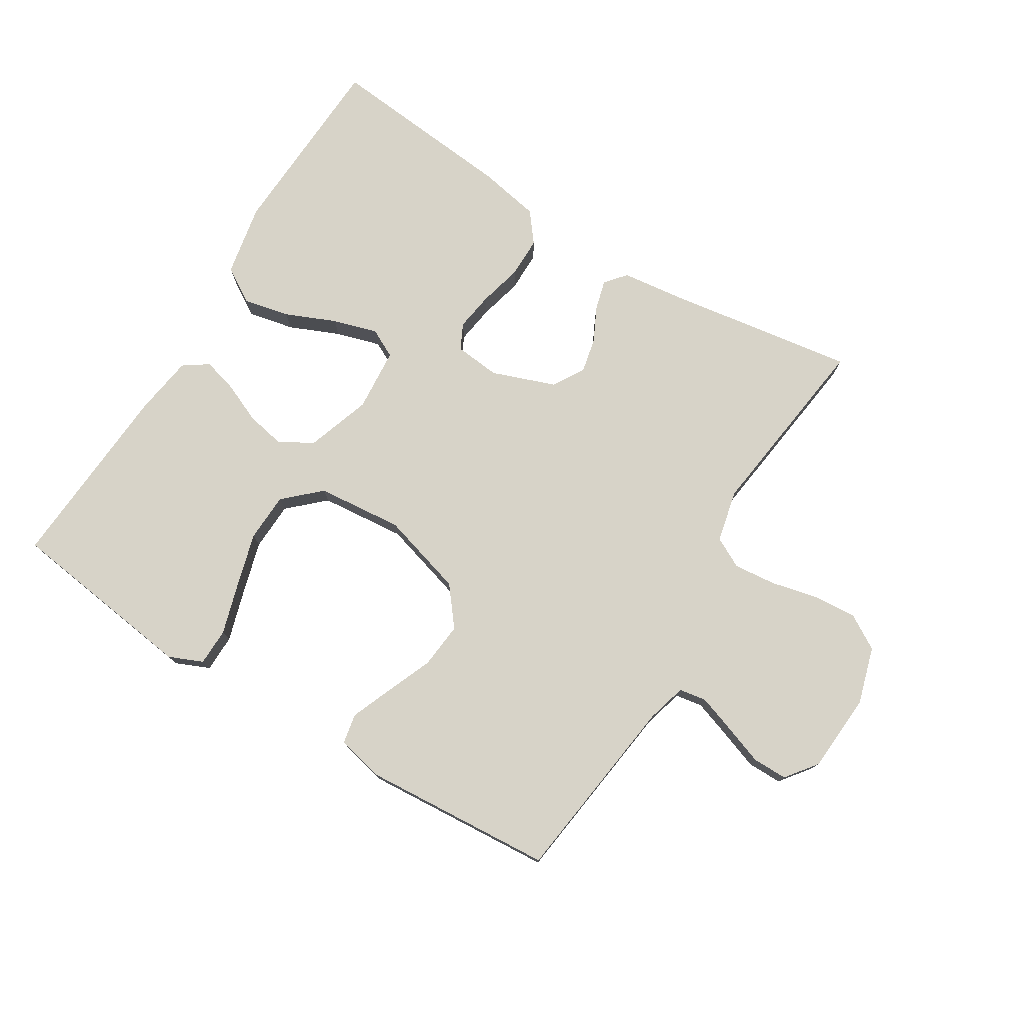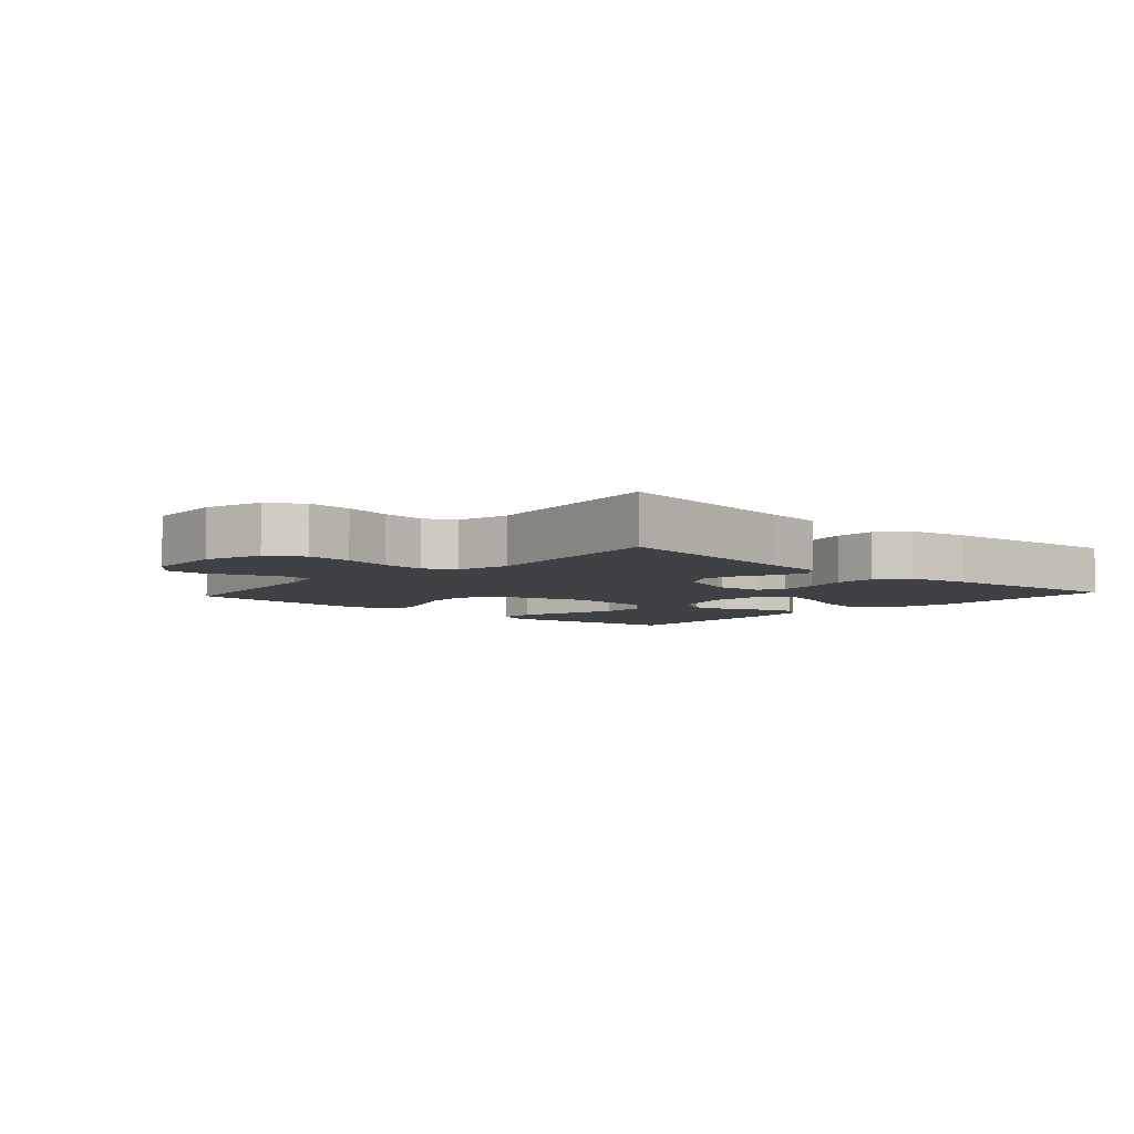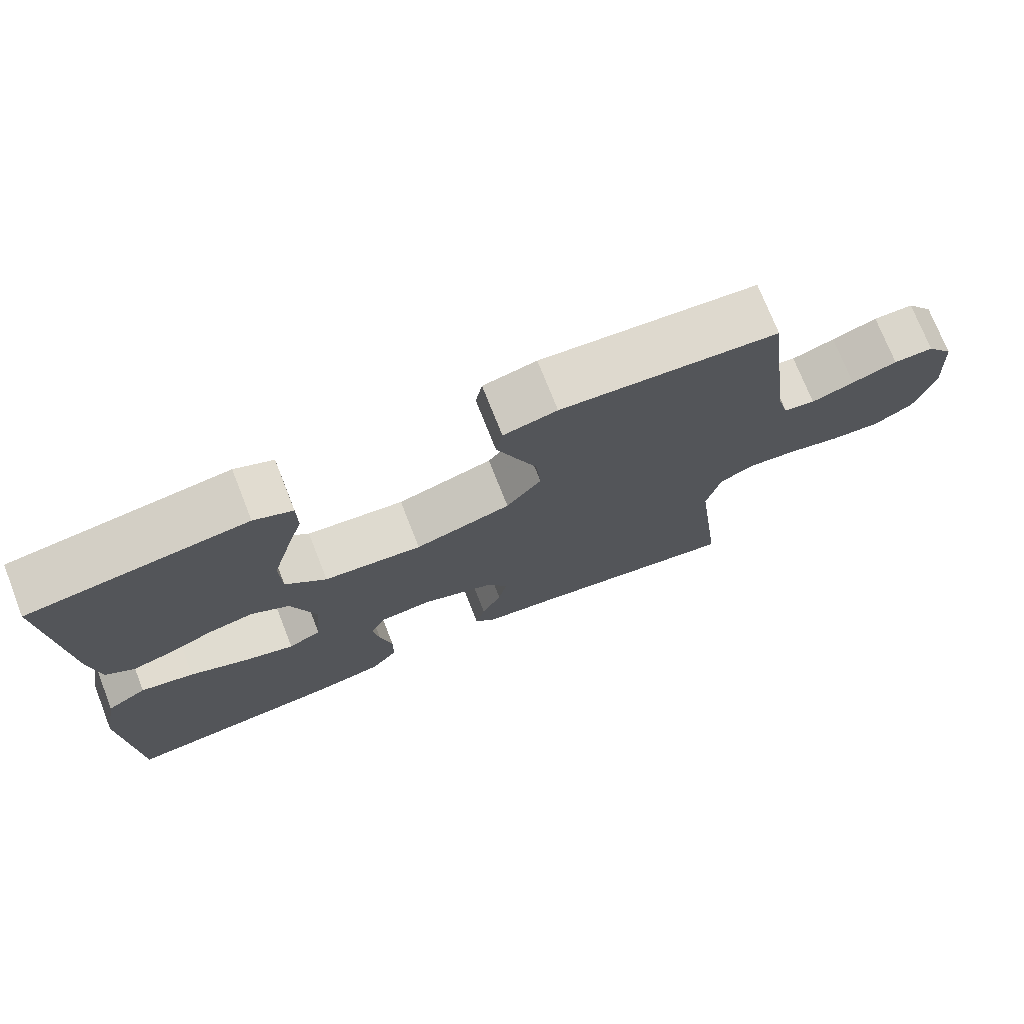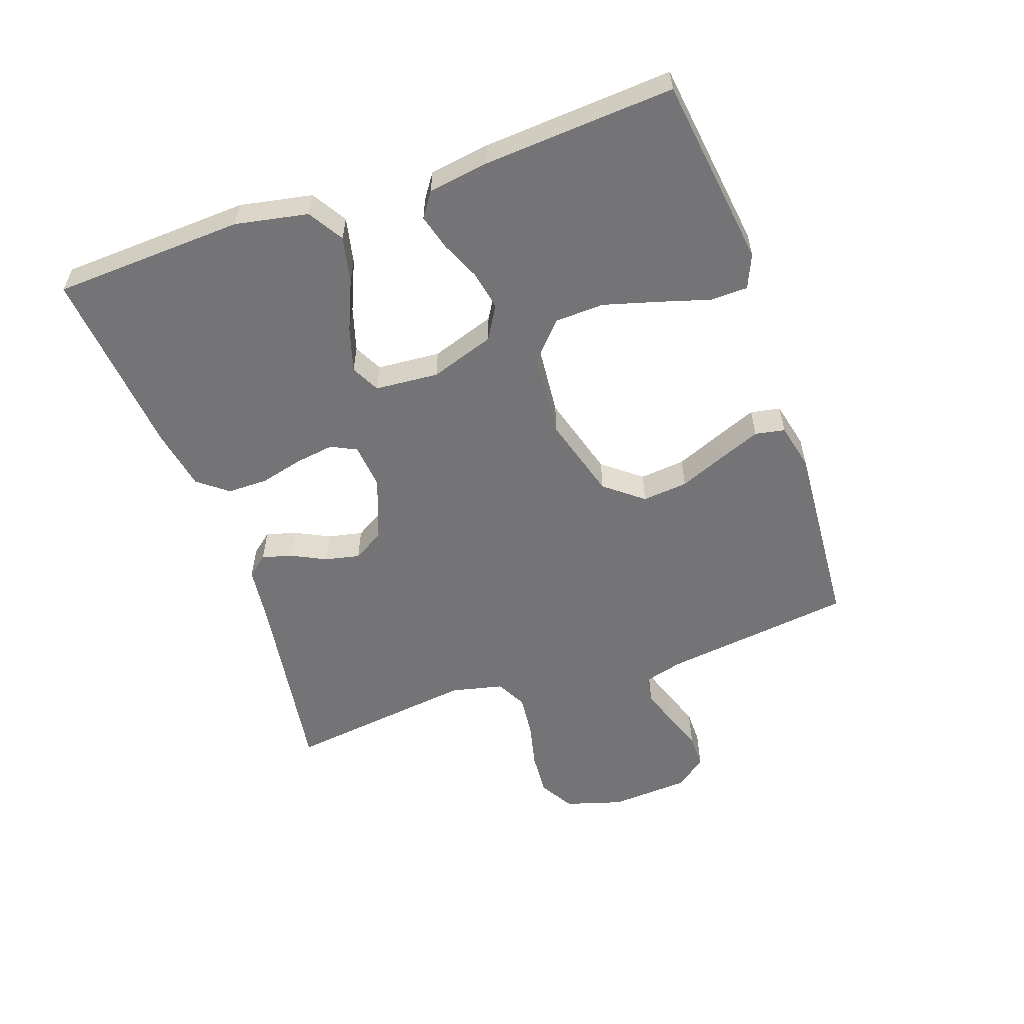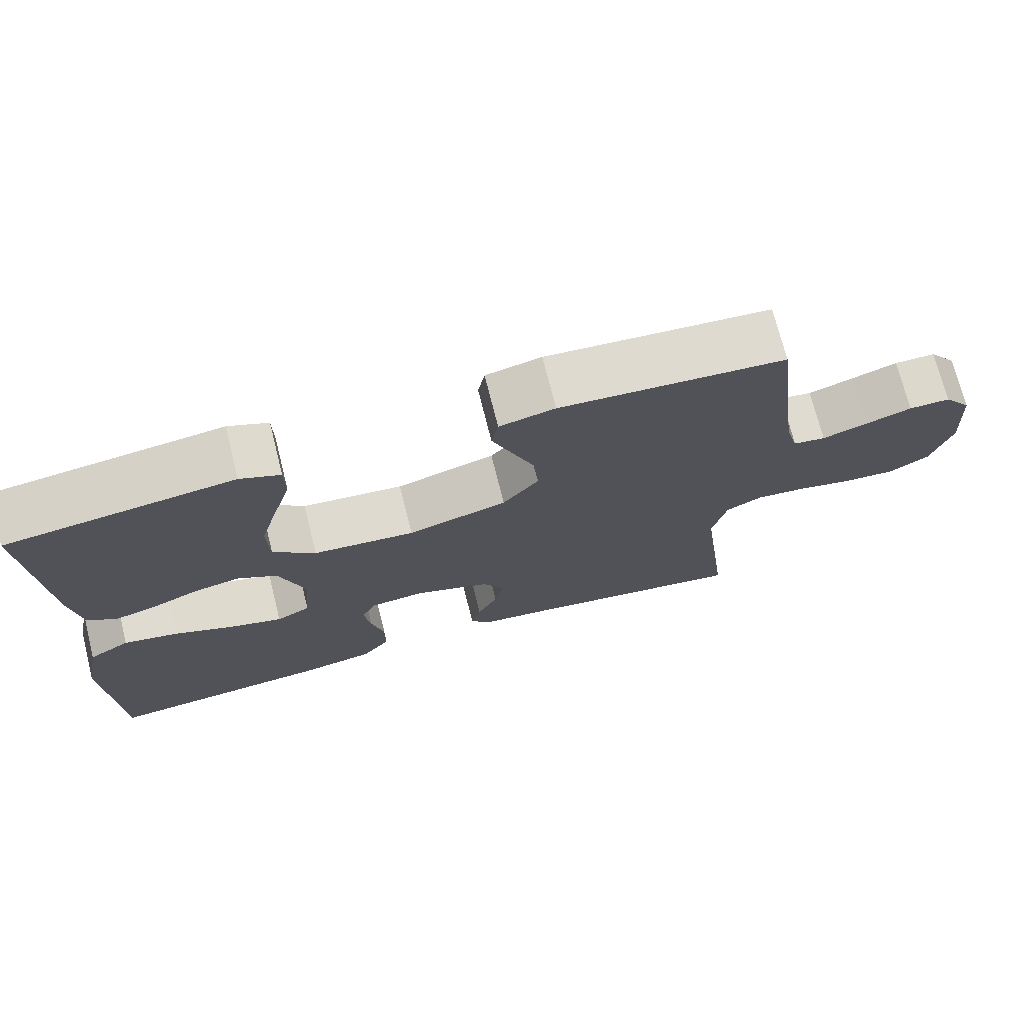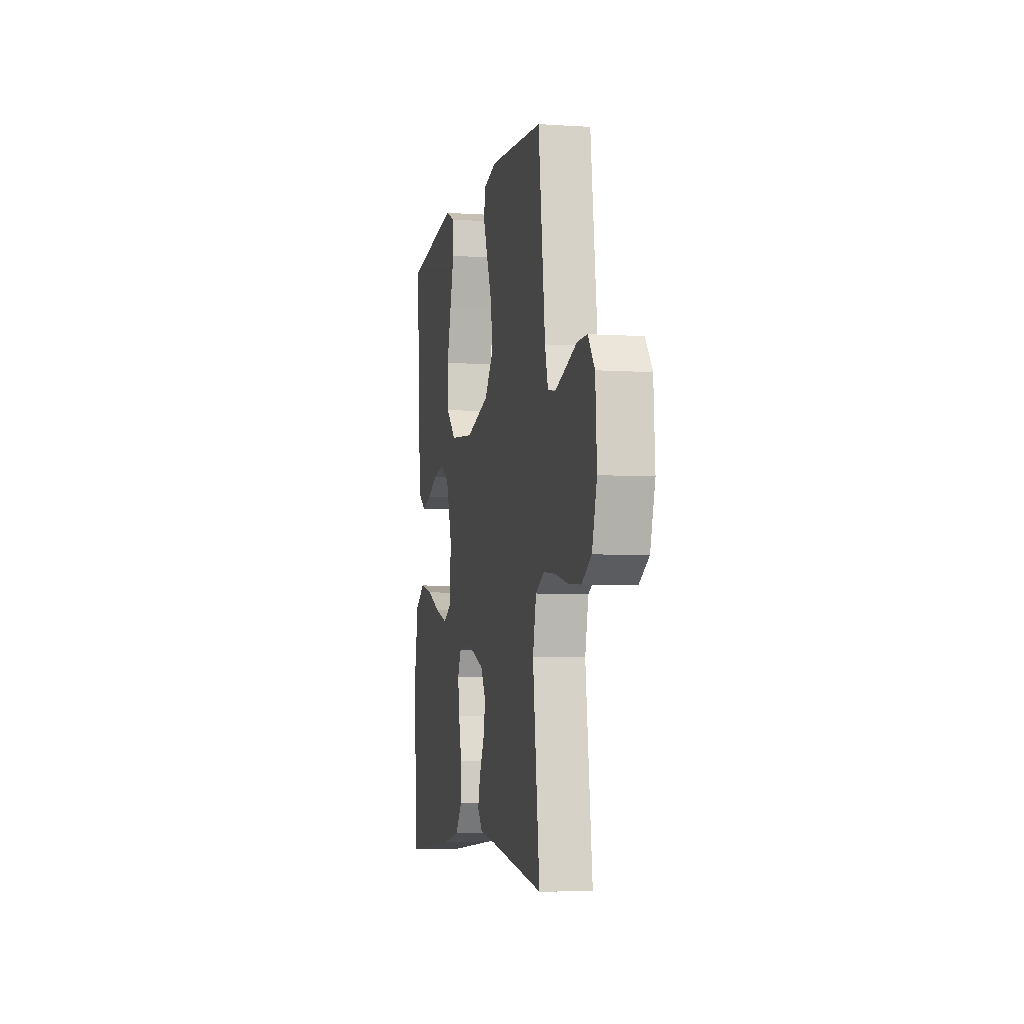
<metadata>
{"format":"obj","ext":"obj","renderer":"f3d","projection":"perspective","resolution":1024,"background":"white","views":[{"elev":76.7,"azim":31.7,"up":"+Y"},{"elev":-5.6,"azim":137.9,"up":"+Y"},{"elev":73.8,"azim":-21.5,"up":"+Z"},{"elev":-56.3,"azim":-70.7,"up":"+Y"},{"elev":72.7,"azim":-14.1,"up":"+Z"},{"elev":-5.4,"azim":78.5,"up":"+Z"}]}
</metadata>
<code>
v 0.5 0.07 -0.5
v 0.2 0.07 -0.454
v 0.104 0.07 -0.442
v 0.077 0.07 -0.409
v 0.09 0.07 -0.362
v 0.117 0.07 -0.308
v 0.129 0.07 -0.253
v 0.1 0.07 -0.204
v 0 0.07 -0.167
v -0.072 0.07 -0.174
v -0.092 0.07 -0.214
v -0.083 0.07 -0.275
v -0.066 0.07 -0.343
v -0.066 0.07 -0.407
v -0.103 0.07 -0.454
v -0.2 0.07 -0.472
v -0.5 0.07 -0.5
v -0.514 0.07 -0.2
v -0.492 0.07 -0.086
v -0.437 0.07 -0.052
v -0.364 0.07 -0.068
v -0.285 0.07 -0.102
v -0.215 0.07 -0.123
v -0.17 0.07 -0.1
v -0.162 0.07 0
v -0.196 0.07 0.101
v -0.248 0.07 0.132
v -0.31 0.07 0.12
v -0.372 0.07 0.093
v -0.427 0.07 0.078
v -0.466 0.07 0.105
v -0.48 0.07 0.2
v -0.5 0.07 0.5
v -0.2 0.07 0.539
v -0.147 0.07 0.516
v -0.146 0.07 0.457
v -0.17 0.07 0.377
v -0.194 0.07 0.292
v -0.191 0.07 0.215
v -0.135 0.07 0.163
v 0 0.07 0.15
v 0.132 0.07 0.188
v 0.18 0.07 0.248
v 0.173 0.07 0.32
v 0.143 0.07 0.393
v 0.117 0.07 0.458
v 0.126 0.07 0.505
v 0.2 0.07 0.522
v 0.5 0.07 0.5
v 0.538 0.07 0.2
v 0.555 0.07 0.138
v 0.598 0.07 0.131
v 0.657 0.07 0.151
v 0.719 0.07 0.173
v 0.774 0.07 0.173
v 0.811 0.07 0.124
v 0.819 0.07 0
v 0.792 0.07 -0.09
v 0.738 0.07 -0.122
v 0.669 0.07 -0.117
v 0.596 0.07 -0.1
v 0.529 0.07 -0.093
v 0.481 0.07 -0.118
v 0.462 0.07 -0.2
v 0.5 0 -0.5
v 0.2 0 -0.454
v 0.104 0 -0.442
v 0.077 0 -0.409
v 0.09 0 -0.362
v 0.117 0 -0.308
v 0.129 0 -0.253
v 0.1 0 -0.204
v 0 0 -0.167
v -0.072 0 -0.174
v -0.092 0 -0.214
v -0.083 0 -0.275
v -0.066 0 -0.343
v -0.066 0 -0.407
v -0.103 0 -0.454
v -0.2 0 -0.472
v -0.5 0 -0.5
v -0.514 0 -0.2
v -0.492 0 -0.086
v -0.437 0 -0.052
v -0.364 0 -0.068
v -0.285 0 -0.102
v -0.215 0 -0.123
v -0.17 0 -0.1
v -0.162 0 0
v -0.196 0 0.101
v -0.248 0 0.132
v -0.31 0 0.12
v -0.372 0 0.093
v -0.427 0 0.078
v -0.466 0 0.105
v -0.48 0 0.2
v -0.5 0 0.5
v -0.2 0 0.539
v -0.147 0 0.516
v -0.146 0 0.457
v -0.17 0 0.377
v -0.194 0 0.292
v -0.191 0 0.215
v -0.135 0 0.163
v 0 0 0.15
v 0.132 0 0.188
v 0.18 0 0.248
v 0.173 0 0.32
v 0.143 0 0.393
v 0.117 0 0.458
v 0.126 0 0.505
v 0.2 0 0.522
v 0.5 0 0.5
v 0.538 0 0.2
v 0.555 0 0.138
v 0.598 0 0.131
v 0.657 0 0.151
v 0.719 0 0.173
v 0.774 0 0.173
v 0.811 0 0.124
v 0.819 0 0
v 0.792 0 -0.09
v 0.738 0 -0.122
v 0.669 0 -0.117
v 0.596 0 -0.1
v 0.529 0 -0.093
v 0.481 0 -0.118
v 0.462 0 -0.2
f 59 60 61
f 58 59 61
f 57 58 61
f 56 57 61
f 55 56 61
f 54 55 61
f 53 54 61
f 52 53 61 62
f 51 52 62 63
f 48 49 50
f 47 48 50
f 46 47 50
f 45 46 50
f 44 45 50
f 50 51 63
f 44 50 63
f 43 44 63
f 35 36 37
f 34 35 37
f 33 34 37
f 32 33 37
f 31 32 37
f 30 31 37
f 29 30 37
f 28 29 37
f 27 28 37 38
f 26 27 38 39
f 20 21 22
f 19 20 22
f 18 19 22
f 17 18 22
f 16 17 22
f 15 16 22
f 14 15 22
f 13 14 22
f 12 13 22
f 11 12 22 23
f 10 11 23 24
f 4 5 6
f 3 4 6
f 2 3 6
f 2 6 7
f 1 2 7
f 64 1 7
f 64 7 8
f 63 64 8
f 43 63 8
f 42 43 8
f 41 42 8 9
f 10 24 25
f 9 10 25
f 41 9 25
f 40 41 25
f 25 26 39 40
f 125 124 123
f 125 123 122
f 125 122 121
f 125 121 120
f 125 120 119
f 125 119 118
f 125 118 117
f 126 125 117 116
f 127 126 116 115
f 114 113 112
f 114 112 111
f 114 111 110
f 114 110 109
f 114 109 108
f 127 115 114
f 127 114 108
f 127 108 107
f 101 100 99
f 101 99 98
f 101 98 97
f 101 97 96
f 101 96 95
f 101 95 94
f 101 94 93
f 101 93 92
f 102 101 92 91
f 103 102 91 90
f 86 85 84
f 86 84 83
f 86 83 82
f 86 82 81
f 86 81 80
f 86 80 79
f 86 79 78
f 86 78 77
f 86 77 76
f 87 86 76 75
f 88 87 75 74
f 70 69 68
f 70 68 67
f 70 67 66
f 71 70 66
f 71 66 65
f 71 65 128
f 72 71 128
f 72 128 127
f 72 127 107
f 72 107 106
f 73 72 106 105
f 89 88 74
f 89 74 73
f 89 73 105
f 89 105 104
f 104 103 90 89
f 1 65 66 2
f 2 66 67 3
f 3 67 68 4
f 4 68 69 5
f 5 69 70 6
f 6 70 71 7
f 7 71 72 8
f 8 72 73 9
f 9 73 74 10
f 10 74 75 11
f 11 75 76 12
f 12 76 77 13
f 13 77 78 14
f 14 78 79 15
f 15 79 80 16
f 16 80 81 17
f 17 81 82 18
f 18 82 83 19
f 19 83 84 20
f 20 84 85 21
f 21 85 86 22
f 22 86 87 23
f 23 87 88 24
f 24 88 89 25
f 25 89 90 26
f 26 90 91 27
f 27 91 92 28
f 28 92 93 29
f 29 93 94 30
f 30 94 95 31
f 31 95 96 32
f 32 96 97 33
f 33 97 98 34
f 34 98 99 35
f 35 99 100 36
f 36 100 101 37
f 37 101 102 38
f 38 102 103 39
f 39 103 104 40
f 40 104 105 41
f 41 105 106 42
f 42 106 107 43
f 43 107 108 44
f 44 108 109 45
f 45 109 110 46
f 46 110 111 47
f 47 111 112 48
f 48 112 113 49
f 49 113 114 50
f 50 114 115 51
f 51 115 116 52
f 52 116 117 53
f 53 117 118 54
f 54 118 119 55
f 55 119 120 56
f 56 120 121 57
f 57 121 122 58
f 58 122 123 59
f 59 123 124 60
f 60 124 125 61
f 61 125 126 62
f 62 126 127 63
f 63 127 128 64
f 64 128 65 1

</code>
